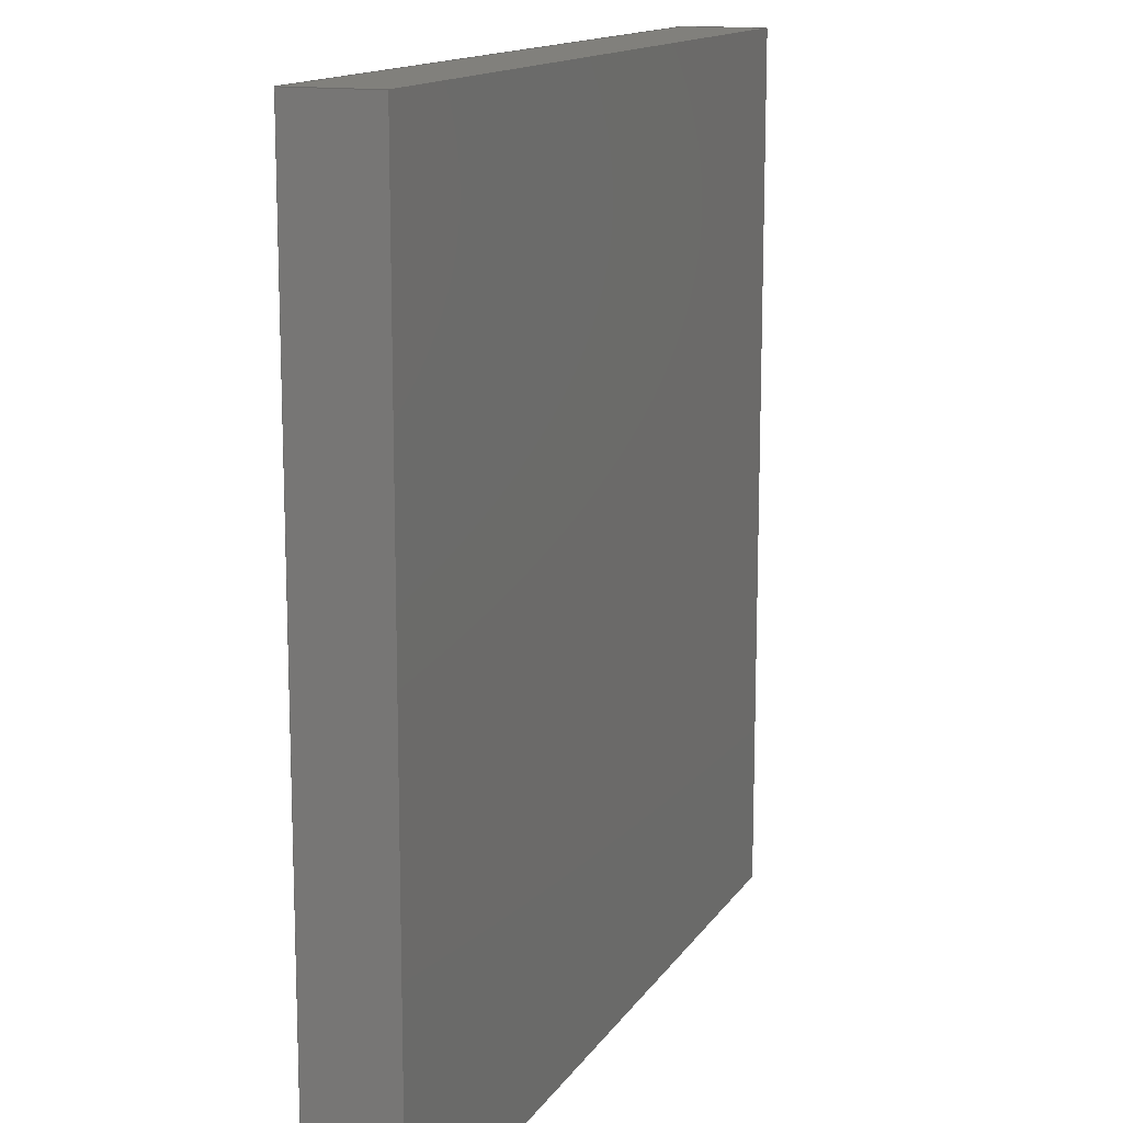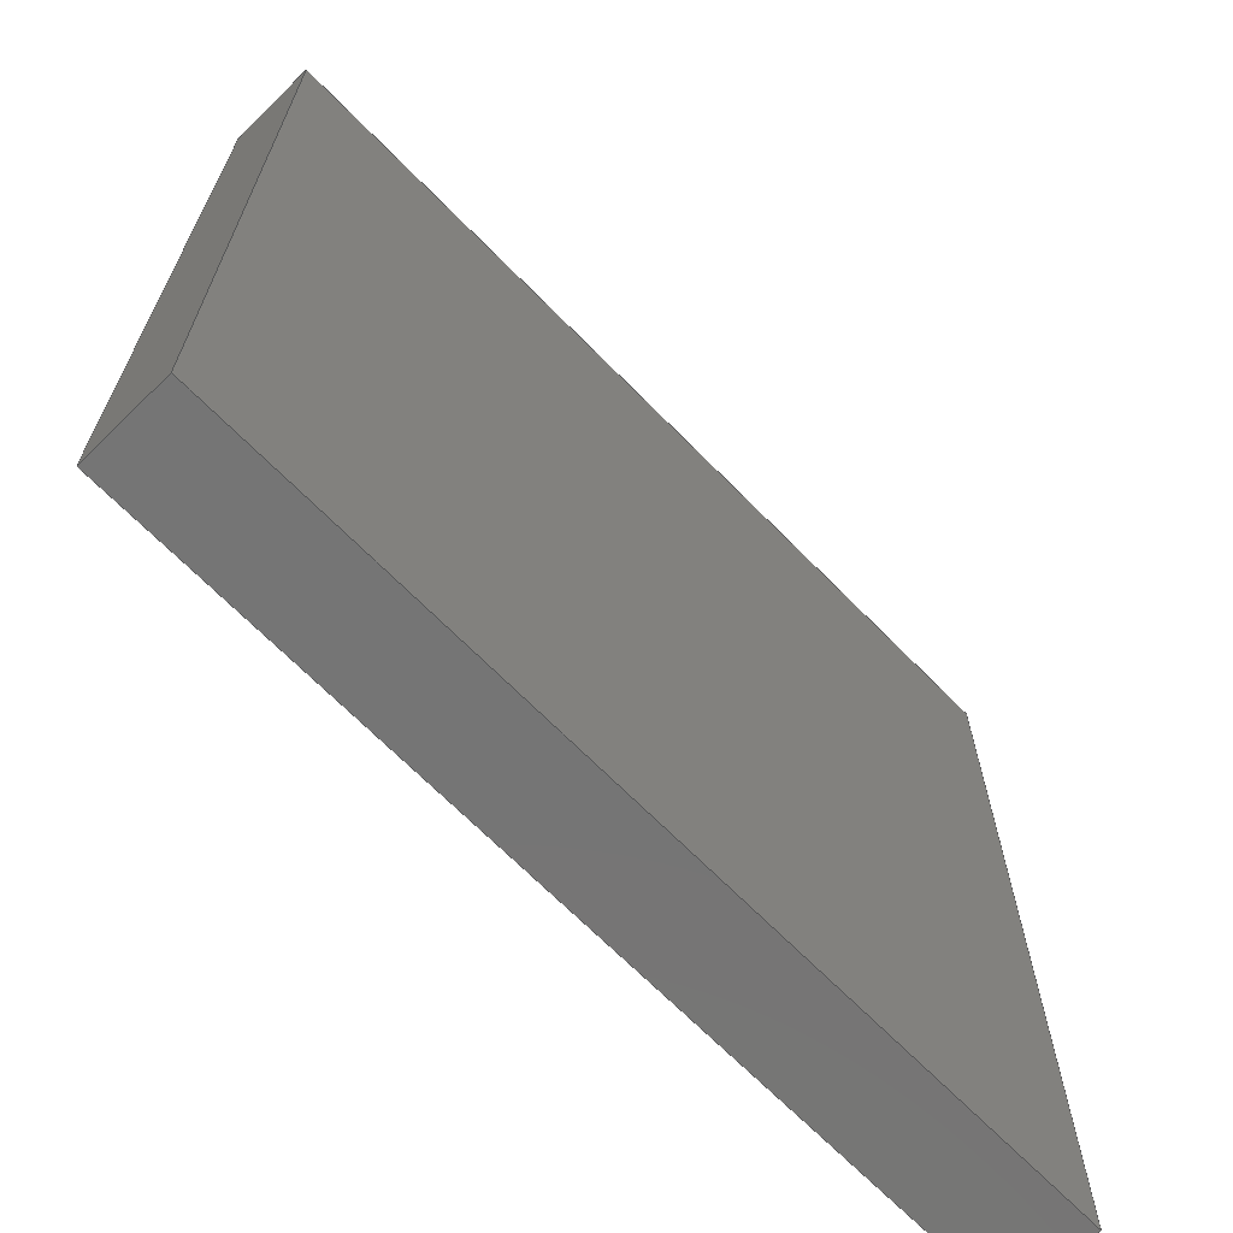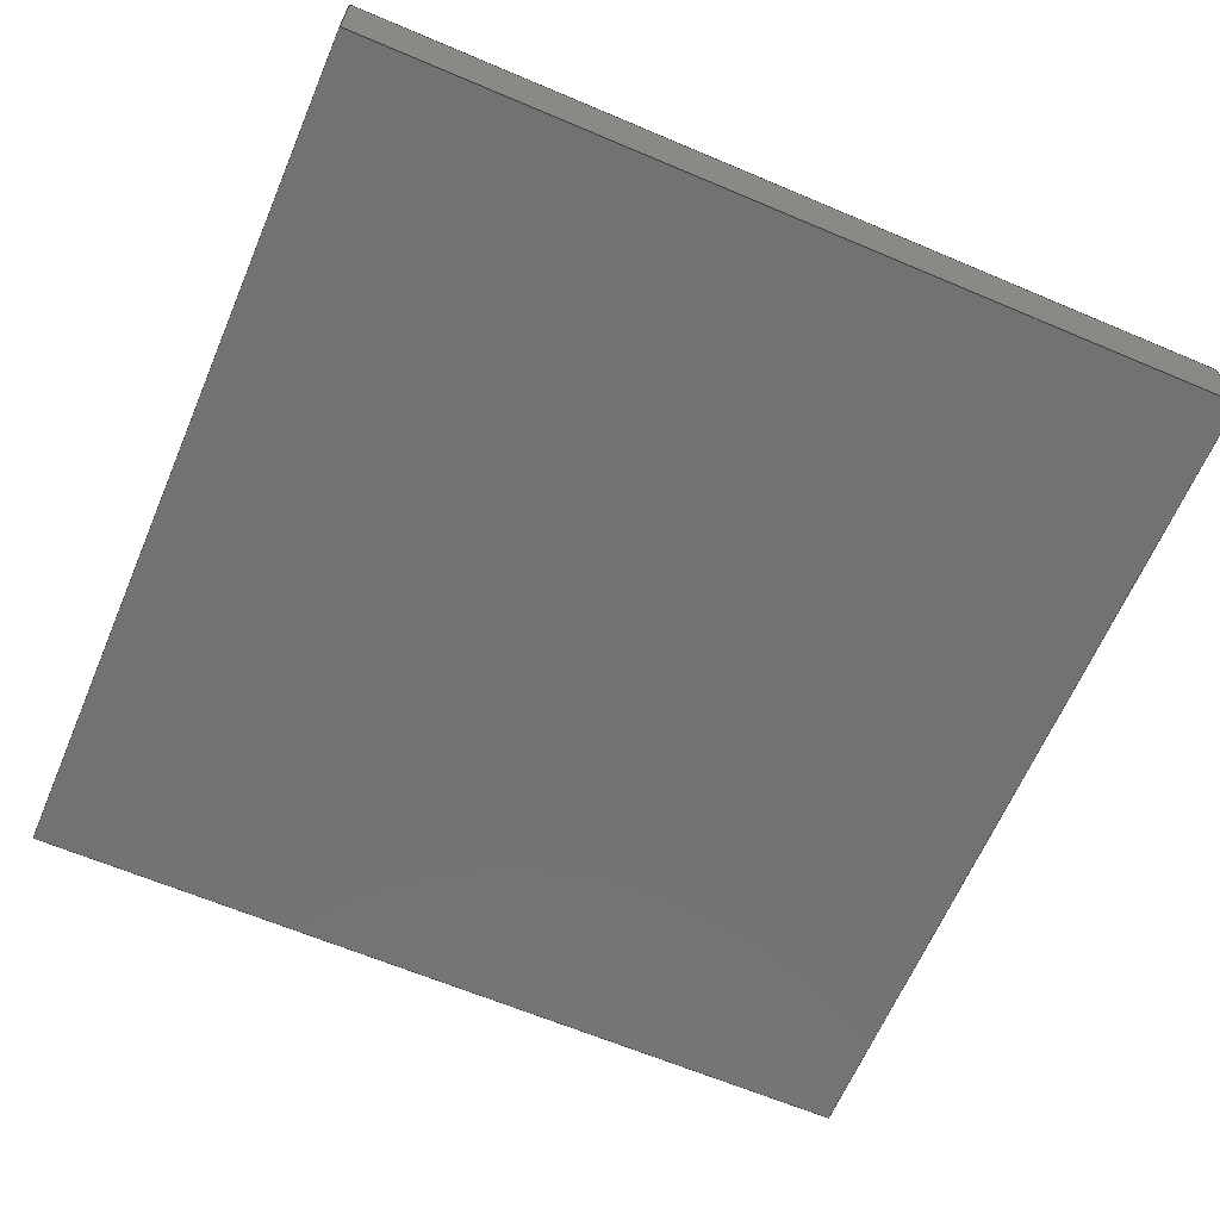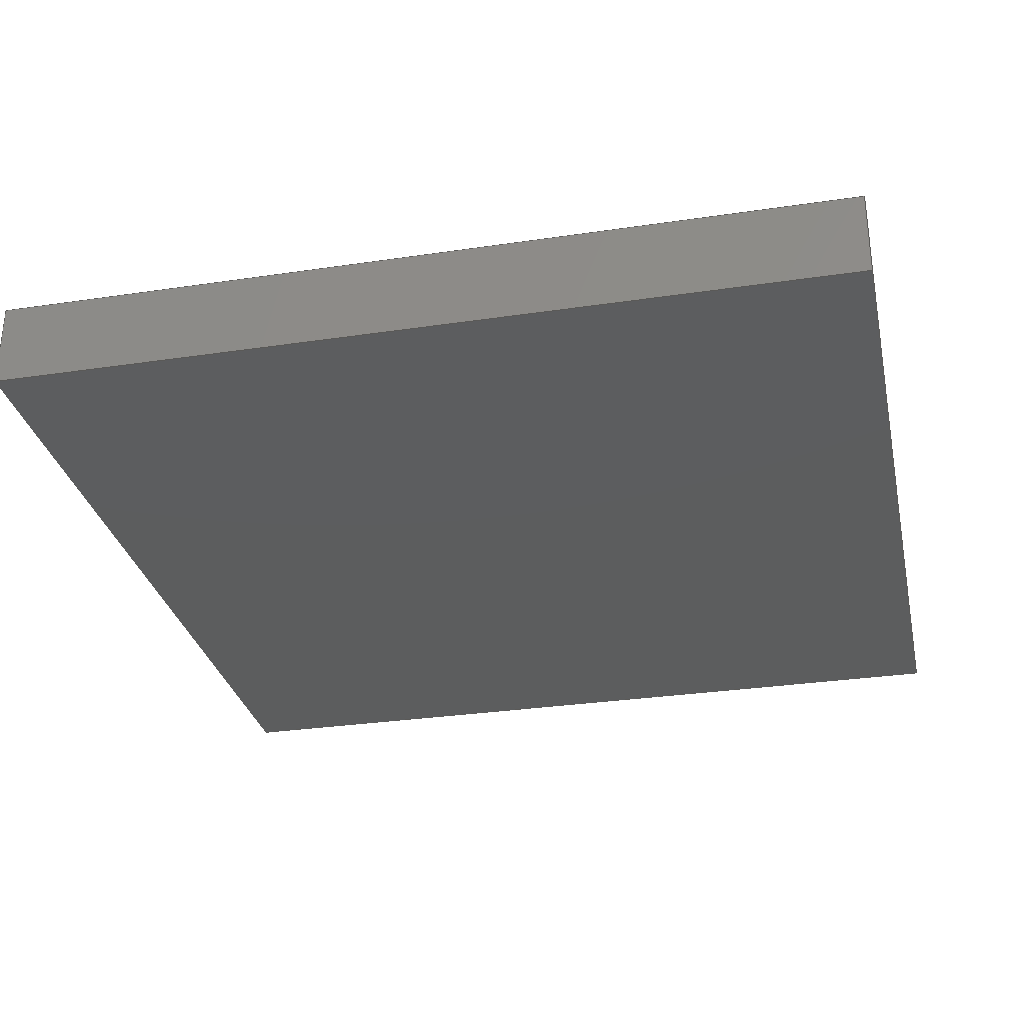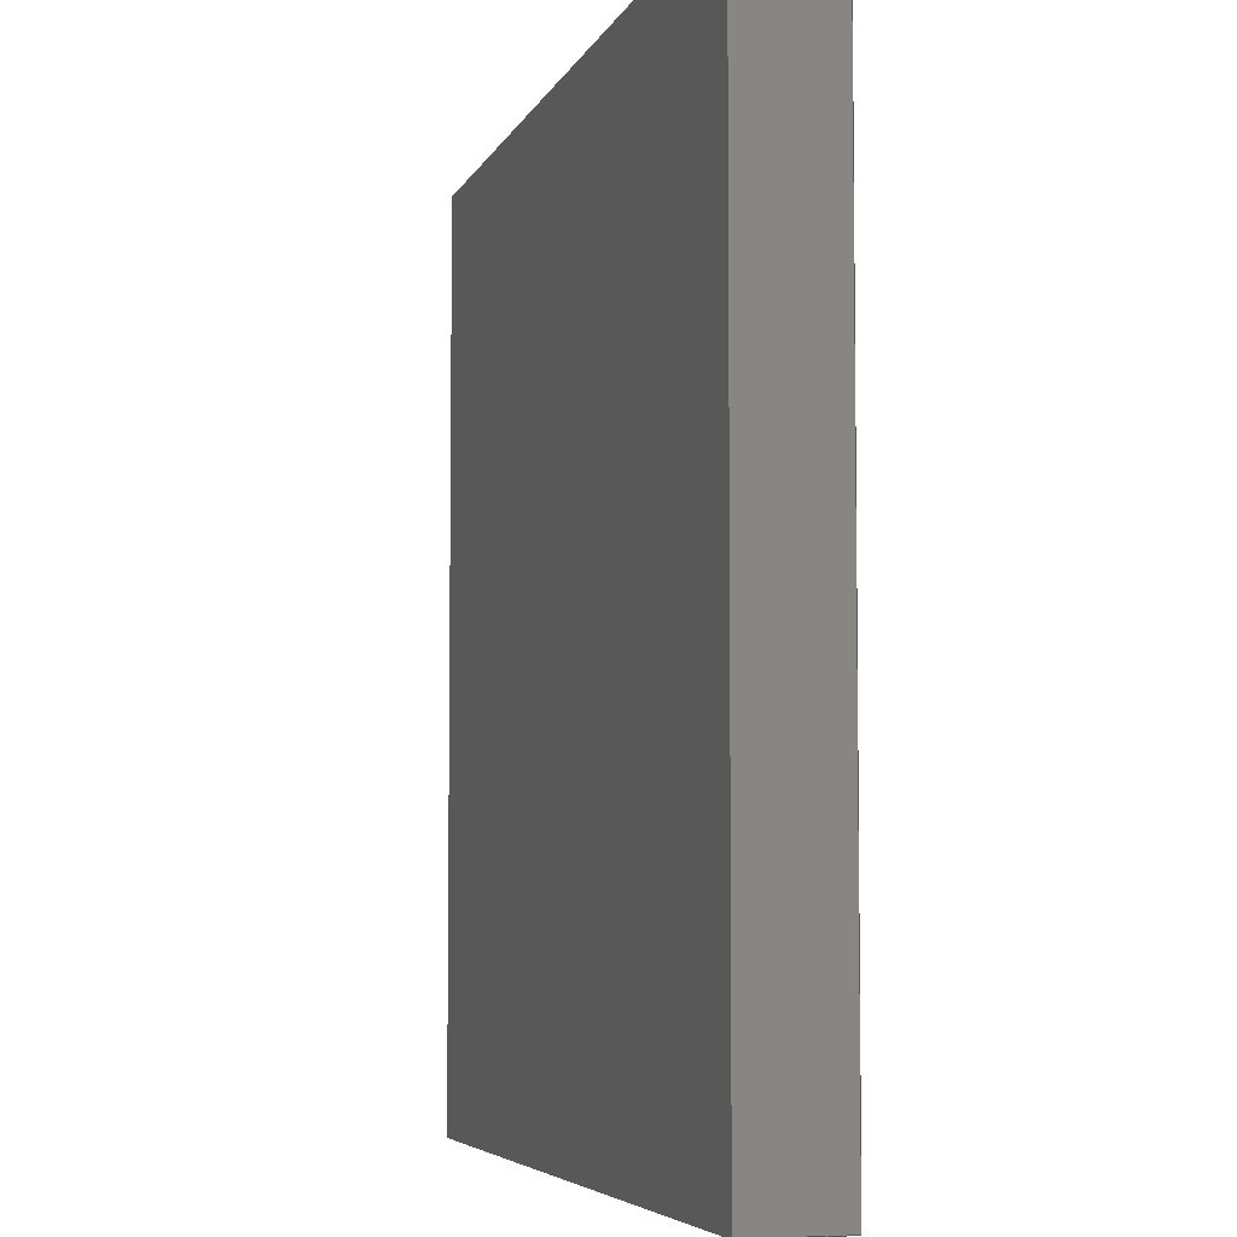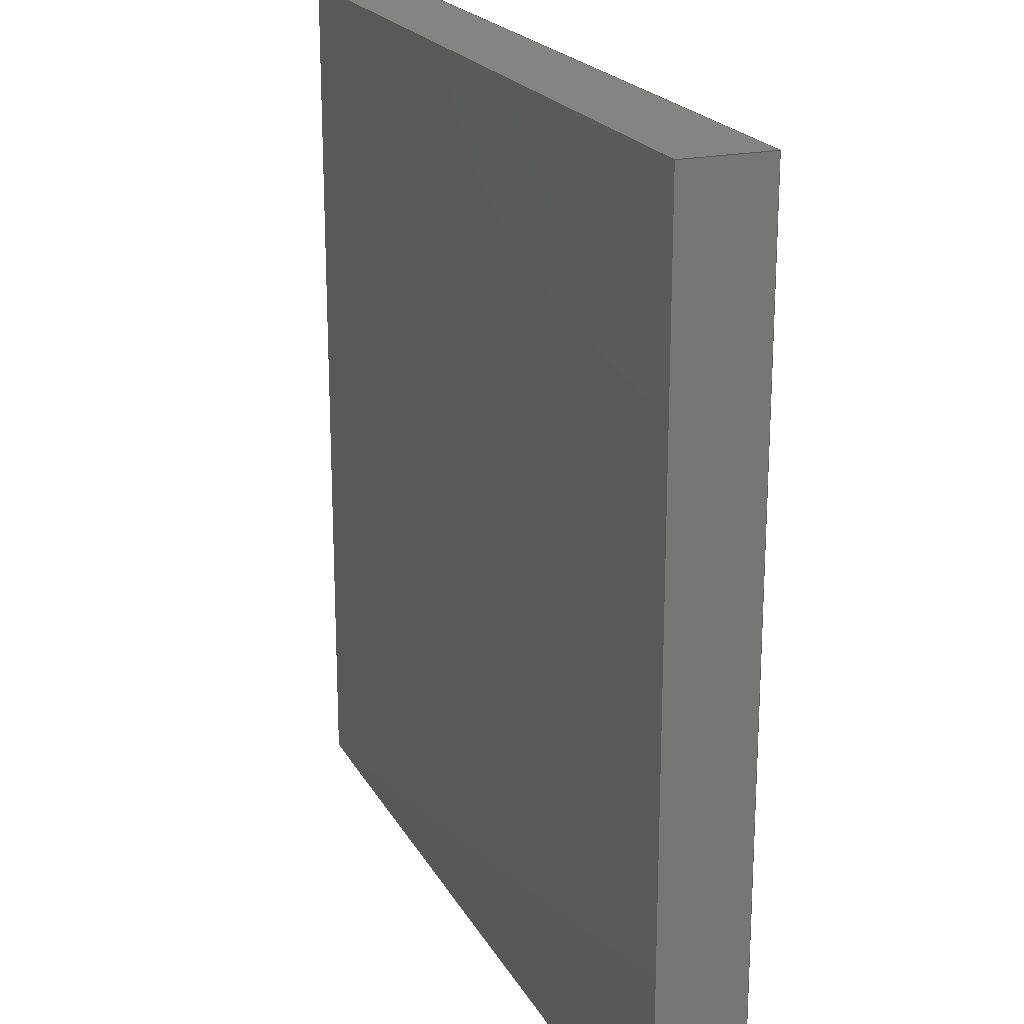
<metadata>
{"format":"step","ext":"stp","renderer":"f3d","projection":"perspective","resolution":1024,"background":"white","views":[{"elev":13.9,"azim":-68.7,"up":"+Y"},{"elev":-67.6,"azim":134.4,"up":"+Y"},{"elev":-64.3,"azim":156.9,"up":"+Z"},{"elev":-30.3,"azim":102.2,"up":"+Z"},{"elev":-5.4,"azim":74.9,"up":"+Y"},{"elev":20.7,"azim":68.5,"up":"+Y"}]}
</metadata>
<code>
ISO-10303-21;
DATA;
#1=PRODUCT_DEFINITION_CONTEXT('',#6,'design');
#2=APPLICATION_PROTOCOL_DEFINITION('INTERNATIONAL STANDARD','automotive_design',1994,#6);
#3=PRODUCT_CATEGORY_RELATIONSHIP('NONE','NONE',#7,#8);
#4=SHAPE_DEFINITION_REPRESENTATION(#9,#10);
#5= (GEOMETRIC_REPRESENTATION_CONTEXT(3)GLOBAL_UNCERTAINTY_ASSIGNED_CONTEXT((#11))GLOBAL_UNIT_ASSIGNED_CONTEXT((#12,#13,#14))REPRESENTATION_CONTEXT('NONE','WORKSPACE'));
#6=APPLICATION_CONTEXT(' ');
#7=PRODUCT_CATEGORY('part','NONE');
#8=PRODUCT_RELATED_PRODUCT_CATEGORY('detail',' ',(#15));
#9=PRODUCT_DEFINITION_SHAPE('NONE','NONE',#16);
#10=ADVANCED_BREP_SHAPE_REPRESENTATION('1',(#17,#18),#5);
#11=UNCERTAINTY_MEASURE_WITH_UNIT(LENGTH_MEASURE(1e-06),#12,'','');
#12= (CONVERSION_BASED_UNIT('MILLIMETRE',#19)LENGTH_UNIT()NAMED_UNIT(#20));
#13= (NAMED_UNIT(#21)PLANE_ANGLE_UNIT()SI_UNIT($,.RADIAN.));
#14= (NAMED_UNIT(#21)SOLID_ANGLE_UNIT()SI_UNIT($,.STERADIAN.));
#15=PRODUCT('1','1','PART-1-DESC',(#22));
#16=PRODUCT_DEFINITION('NONE','NONE',#23,#1);
#17=MANIFOLD_SOLID_BREP('1',#24);
#18=AXIS2_PLACEMENT_3D('',#25,#26,#27);
#19=LENGTH_MEASURE_WITH_UNIT(LENGTH_MEASURE(1),#28);
#20=DIMENSIONAL_EXPONENTS(1,0,0,0,0,0,0);
#21=DIMENSIONAL_EXPONENTS(0,0,0,0,0,0,0);
#22=PRODUCT_CONTEXT('',#6,'mechanical');
#23=PRODUCT_DEFINITION_FORMATION_WITH_SPECIFIED_SOURCE(' ','NONE',#15,.NOT_KNOWN.);
#24=CLOSED_SHELL('',(#29,#30,#31,#32,#33,#34));
#25=CARTESIAN_POINT('',(0,0,0));
#26=DIRECTION('',(0,0,1));
#27=DIRECTION('',(1,0,0));
#28= (NAMED_UNIT(#20)LENGTH_UNIT()SI_UNIT(.MILLI.,.METRE.));
#29=ADVANCED_FACE('',(#35),#36,.T.);
#30=ADVANCED_FACE('',(#37),#38,.F.);
#31=ADVANCED_FACE('',(#39),#40,.F.);
#32=ADVANCED_FACE('',(#41),#42,.F.);
#33=ADVANCED_FACE('',(#43),#44,.F.);
#34=ADVANCED_FACE('',(#45),#46,.F.);
#35=FACE_OUTER_BOUND('',#47,.T.);
#36=PLANE('',#48);
#37=FACE_OUTER_BOUND('',#49,.T.);
#38=PLANE('',#50);
#39=FACE_OUTER_BOUND('',#51,.T.);
#40=PLANE('',#52);
#41=FACE_OUTER_BOUND('',#53,.T.);
#42=PLANE('',#54);
#43=FACE_OUTER_BOUND('',#55,.T.);
#44=PLANE('',#56);
#45=FACE_OUTER_BOUND('',#57,.T.);
#46=PLANE('',#58);
#47=EDGE_LOOP('',(#59,#60,#61,#62));
#48=AXIS2_PLACEMENT_3D('',#63,#64,#65);
#49=EDGE_LOOP('',(#66,#67,#68,#69));
#50=AXIS2_PLACEMENT_3D('',#70,#71,#72);
#51=EDGE_LOOP('',(#73,#74,#75,#76));
#52=AXIS2_PLACEMENT_3D('',#77,#78,#79);
#53=EDGE_LOOP('',(#80,#81,#82,#83));
#54=AXIS2_PLACEMENT_3D('',#84,#85,#86);
#55=EDGE_LOOP('',(#87,#88,#89,#90));
#56=AXIS2_PLACEMENT_3D('',#91,#92,#93);
#57=EDGE_LOOP('',(#94,#95,#96,#97));
#58=AXIS2_PLACEMENT_3D('',#98,#99,#100);
#59=ORIENTED_EDGE('',*,*,#101,.T.);
#60=ORIENTED_EDGE('',*,*,#102,.T.);
#61=ORIENTED_EDGE('',*,*,#103,.T.);
#62=ORIENTED_EDGE('',*,*,#104,.T.);
#63=CARTESIAN_POINT('',(0,0,0.5));
#64=DIRECTION('',(0,0,1));
#65=DIRECTION('',(1,0,0));
#66=ORIENTED_EDGE('',*,*,#105,.T.);
#67=ORIENTED_EDGE('',*,*,#106,.T.);
#68=ORIENTED_EDGE('',*,*,#107,.T.);
#69=ORIENTED_EDGE('',*,*,#108,.T.);
#70=CARTESIAN_POINT('',(0,0,-0.5));
#71=DIRECTION('',(0,0,1));
#72=DIRECTION('',(1,0,0));
#73=ORIENTED_EDGE('',*,*,#109,.T.);
#74=ORIENTED_EDGE('',*,*,#106,.F.);
#75=ORIENTED_EDGE('',*,*,#110,.F.);
#76=ORIENTED_EDGE('',*,*,#104,.F.);
#77=CARTESIAN_POINT('',(0,-5,0));
#78=DIRECTION('',(0,1,-0));
#79=DIRECTION('',(-0,0,1));
#80=ORIENTED_EDGE('',*,*,#111,.T.);
#81=ORIENTED_EDGE('',*,*,#107,.F.);
#82=ORIENTED_EDGE('',*,*,#109,.F.);
#83=ORIENTED_EDGE('',*,*,#103,.F.);
#84=CARTESIAN_POINT('',(-5,0,0));
#85=DIRECTION('',(1,0,0));
#86=DIRECTION('',(0,0,-1));
#87=ORIENTED_EDGE('',*,*,#112,.T.);
#88=ORIENTED_EDGE('',*,*,#108,.F.);
#89=ORIENTED_EDGE('',*,*,#111,.F.);
#90=ORIENTED_EDGE('',*,*,#102,.F.);
#91=CARTESIAN_POINT('',(0,5,0));
#92=DIRECTION('',(0,-1,0));
#93=DIRECTION('',(0,0,-1));
#94=ORIENTED_EDGE('',*,*,#110,.T.);
#95=ORIENTED_EDGE('',*,*,#105,.F.);
#96=ORIENTED_EDGE('',*,*,#112,.F.);
#97=ORIENTED_EDGE('',*,*,#101,.F.);
#98=CARTESIAN_POINT('',(5,0,0));
#99=DIRECTION('',(-1,0,0));
#100=DIRECTION('',(0,-0,1));
#101=EDGE_CURVE('',#113,#114,#115,.T.);
#102=EDGE_CURVE('',#114,#116,#117,.T.);
#103=EDGE_CURVE('',#116,#118,#119,.T.);
#104=EDGE_CURVE('',#118,#113,#120,.T.);
#105=EDGE_CURVE('',#121,#122,#123,.T.);
#106=EDGE_CURVE('',#122,#124,#125,.T.);
#107=EDGE_CURVE('',#124,#126,#127,.T.);
#108=EDGE_CURVE('',#126,#121,#128,.T.);
#109=EDGE_CURVE('',#118,#124,#129,.T.);
#110=EDGE_CURVE('',#113,#122,#130,.T.);
#111=EDGE_CURVE('',#116,#126,#131,.T.);
#112=EDGE_CURVE('',#114,#121,#132,.T.);
#113=VERTEX_POINT('',#133);
#114=VERTEX_POINT('',#134);
#115=LINE('',#135,#136);
#116=VERTEX_POINT('',#137);
#117=LINE('',#138,#139);
#118=VERTEX_POINT('',#140);
#119=LINE('',#141,#142);
#120=LINE('',#143,#144);
#121=VERTEX_POINT('',#145);
#122=VERTEX_POINT('',#146);
#123=LINE('',#147,#148);
#124=VERTEX_POINT('',#149);
#125=LINE('',#150,#151);
#126=VERTEX_POINT('',#152);
#127=LINE('',#153,#154);
#128=LINE('',#155,#156);
#129=LINE('',#157,#158);
#130=LINE('',#159,#160);
#131=LINE('',#161,#162);
#132=LINE('',#163,#164);
#133=CARTESIAN_POINT('',(5,-5,0.5));
#134=CARTESIAN_POINT('',(5,5,0.5));
#135=CARTESIAN_POINT('',(5,0,0.5));
#136=VECTOR('',#165,1);
#137=CARTESIAN_POINT('',(-5,5,0.5));
#138=CARTESIAN_POINT('',(0,5,0.5));
#139=VECTOR('',#166,1);
#140=CARTESIAN_POINT('',(-5,-5,0.5));
#141=CARTESIAN_POINT('',(-5,0,0.5));
#142=VECTOR('',#167,1);
#143=CARTESIAN_POINT('',(0,-5,0.5));
#144=VECTOR('',#168,1);
#145=CARTESIAN_POINT('',(5,5,-0.5));
#146=CARTESIAN_POINT('',(5,-5,-0.5));
#147=CARTESIAN_POINT('',(5,0,-0.5));
#148=VECTOR('',#169,1);
#149=CARTESIAN_POINT('',(-5,-5,-0.5));
#150=CARTESIAN_POINT('',(0,-5,-0.5));
#151=VECTOR('',#170,1);
#152=CARTESIAN_POINT('',(-5,5,-0.5));
#153=CARTESIAN_POINT('',(-5,0,-0.5));
#154=VECTOR('',#171,1);
#155=CARTESIAN_POINT('',(0,5,-0.5));
#156=VECTOR('',#172,1);
#157=CARTESIAN_POINT('',(-5,-5,0));
#158=VECTOR('',#173,1);
#159=CARTESIAN_POINT('',(5,-5,0));
#160=VECTOR('',#174,1);
#161=CARTESIAN_POINT('',(-5,5,0));
#162=VECTOR('',#175,1);
#163=CARTESIAN_POINT('',(5,5,0));
#164=VECTOR('',#176,1);
#165=DIRECTION('',(0,1,0));
#166=DIRECTION('',(-1,0,0));
#167=DIRECTION('',(0,-1,0));
#168=DIRECTION('',(1,0,0));
#169=DIRECTION('',(0,-1,0));
#170=DIRECTION('',(-1,0,0));
#171=DIRECTION('',(0,1,0));
#172=DIRECTION('',(1,0,0));
#173=DIRECTION('',(0,0,-1));
#174=DIRECTION('',(0,0,-1));
#175=DIRECTION('',(0,0,-1));
#176=DIRECTION('',(0,0,-1));
ENDSEC;
END-ISO-10303-21;

</code>
